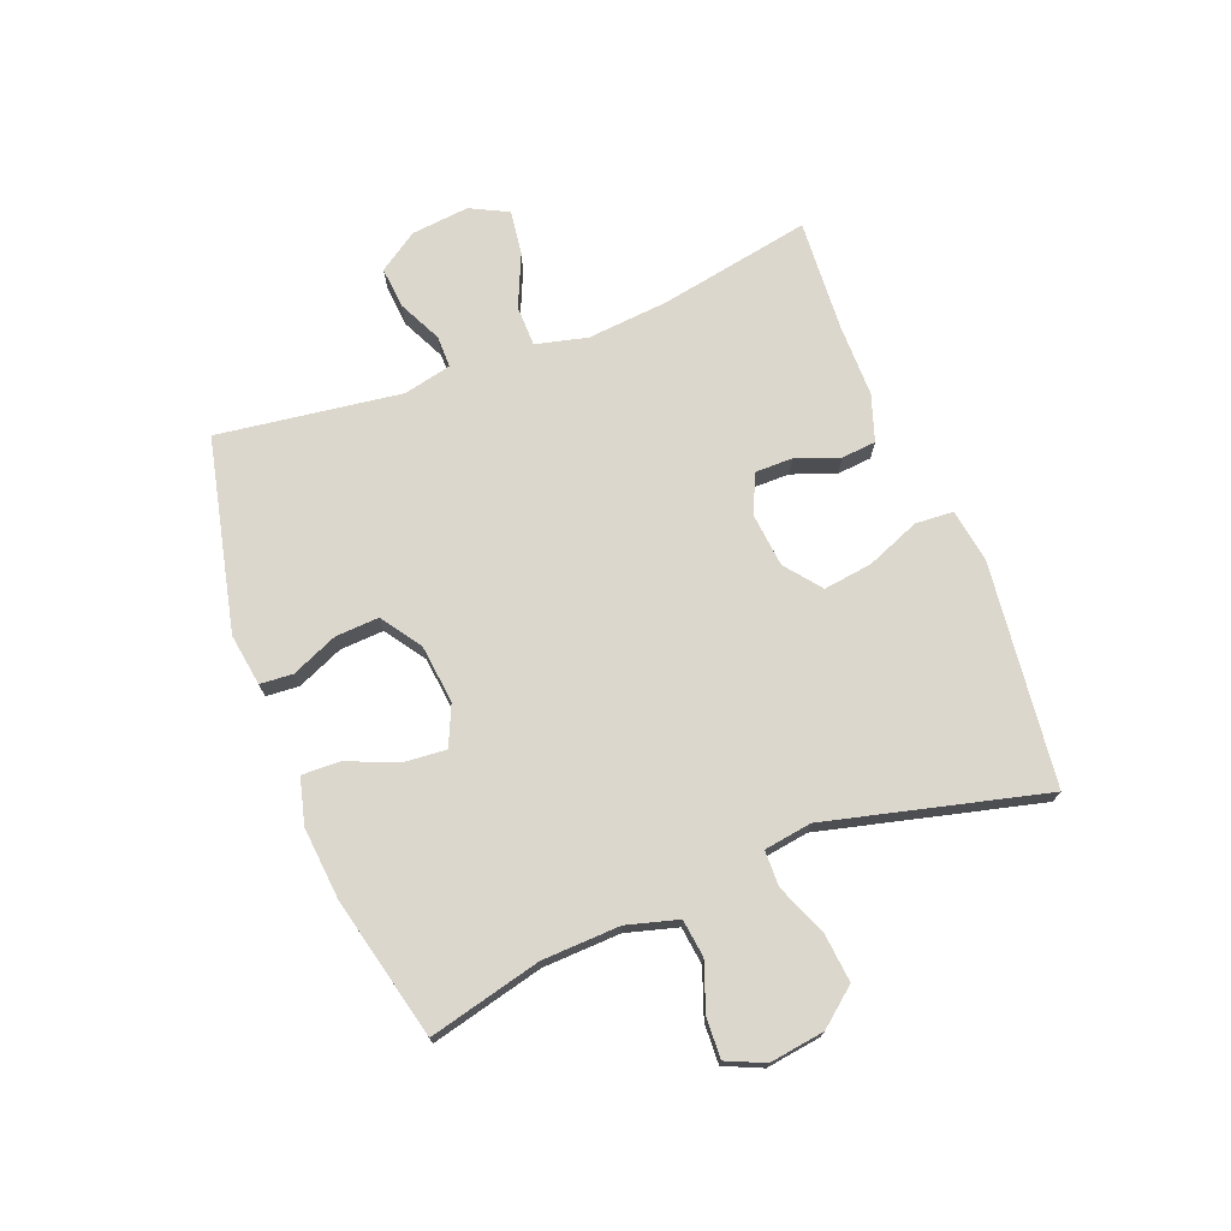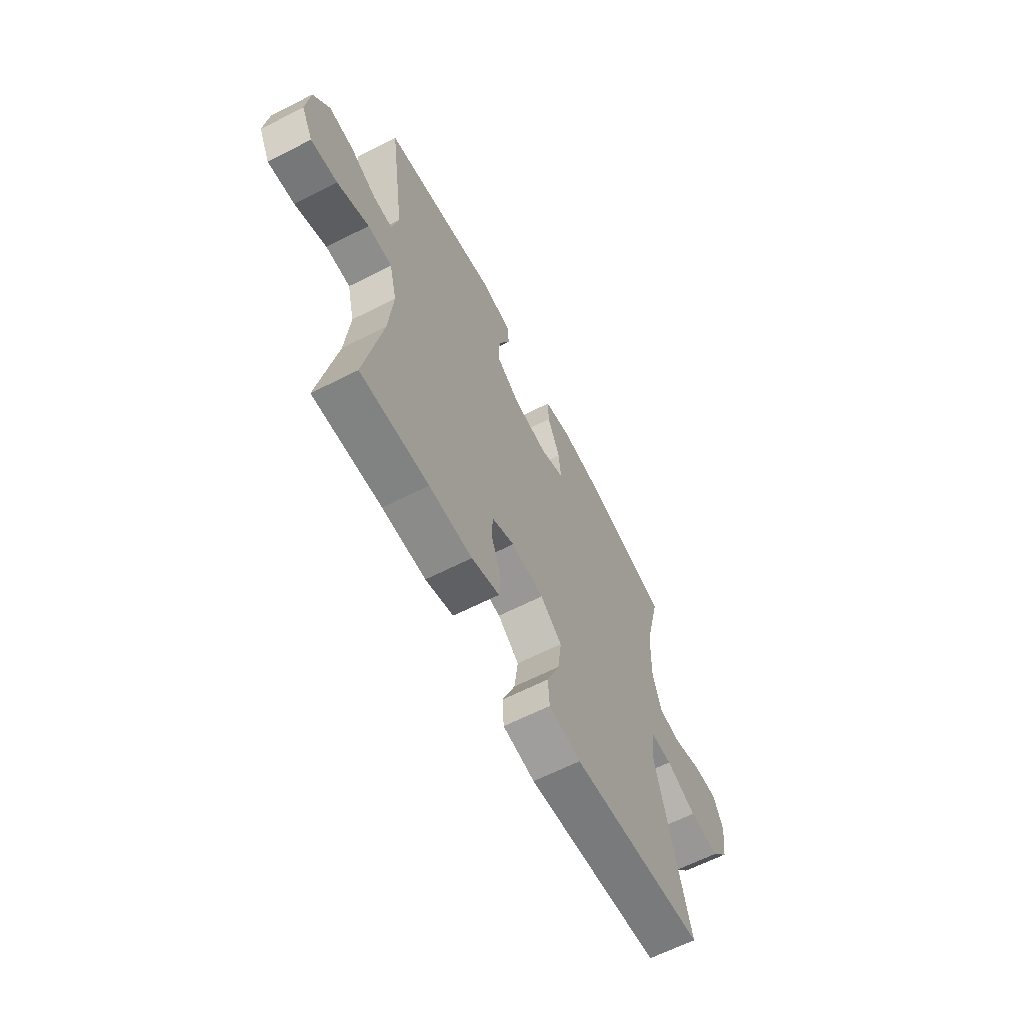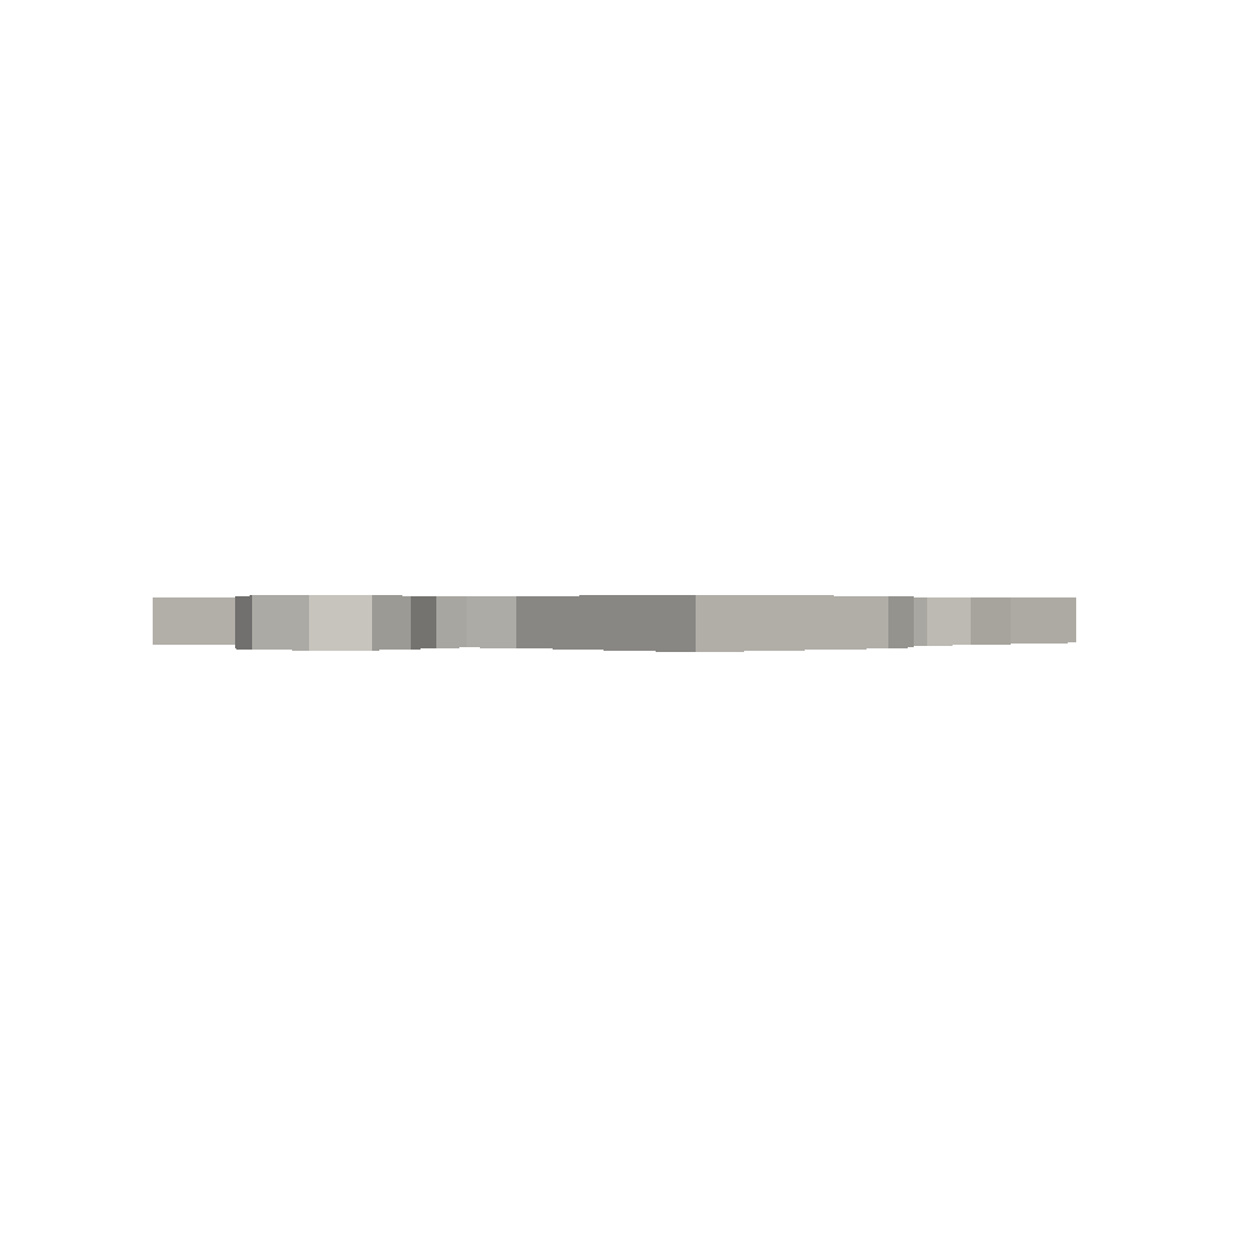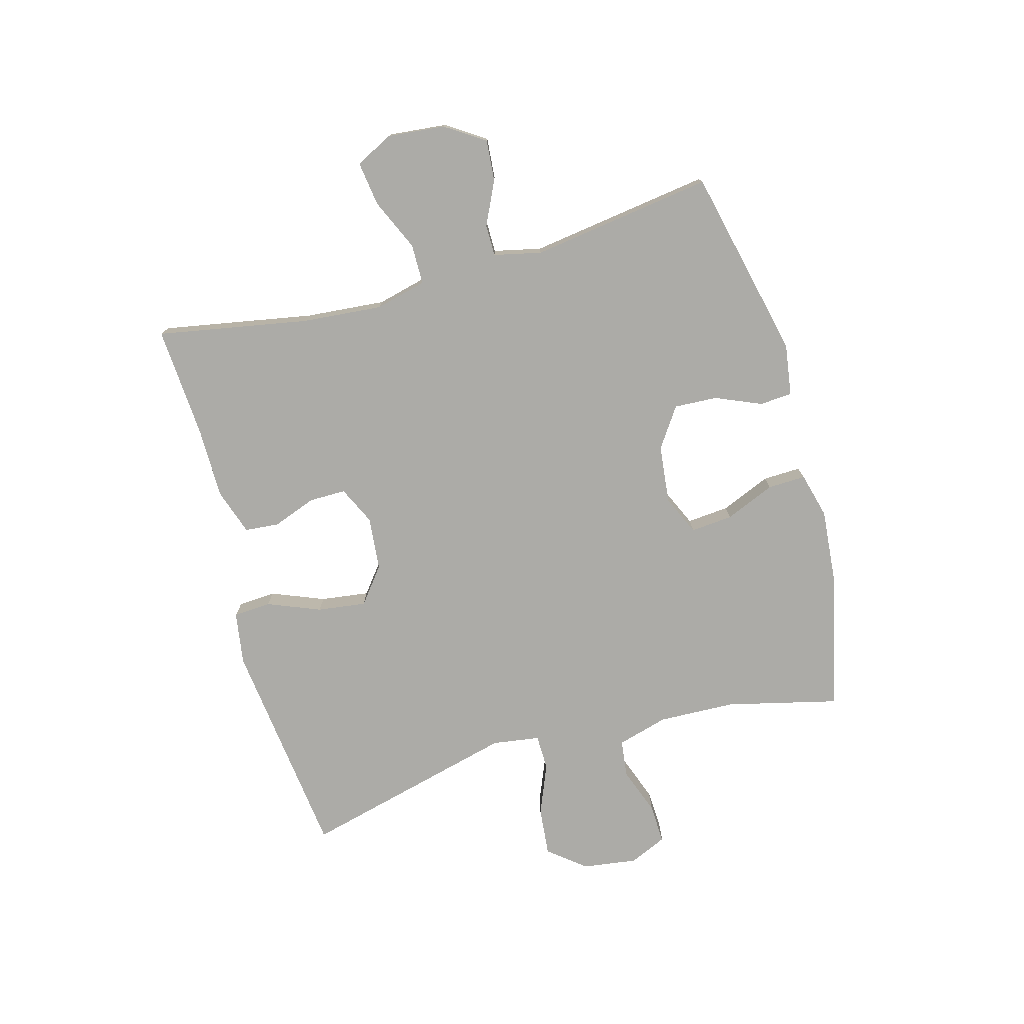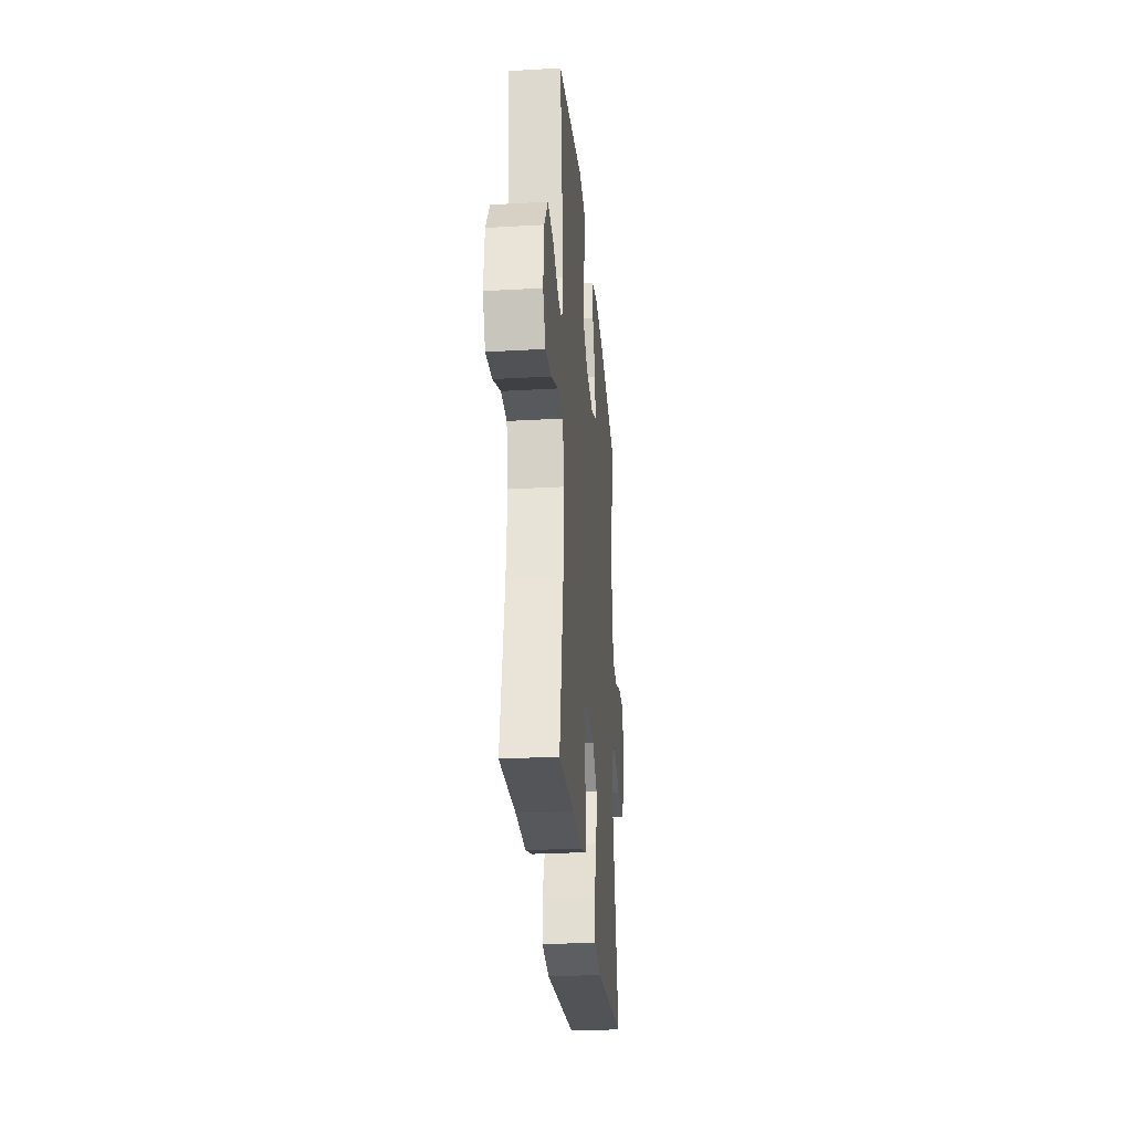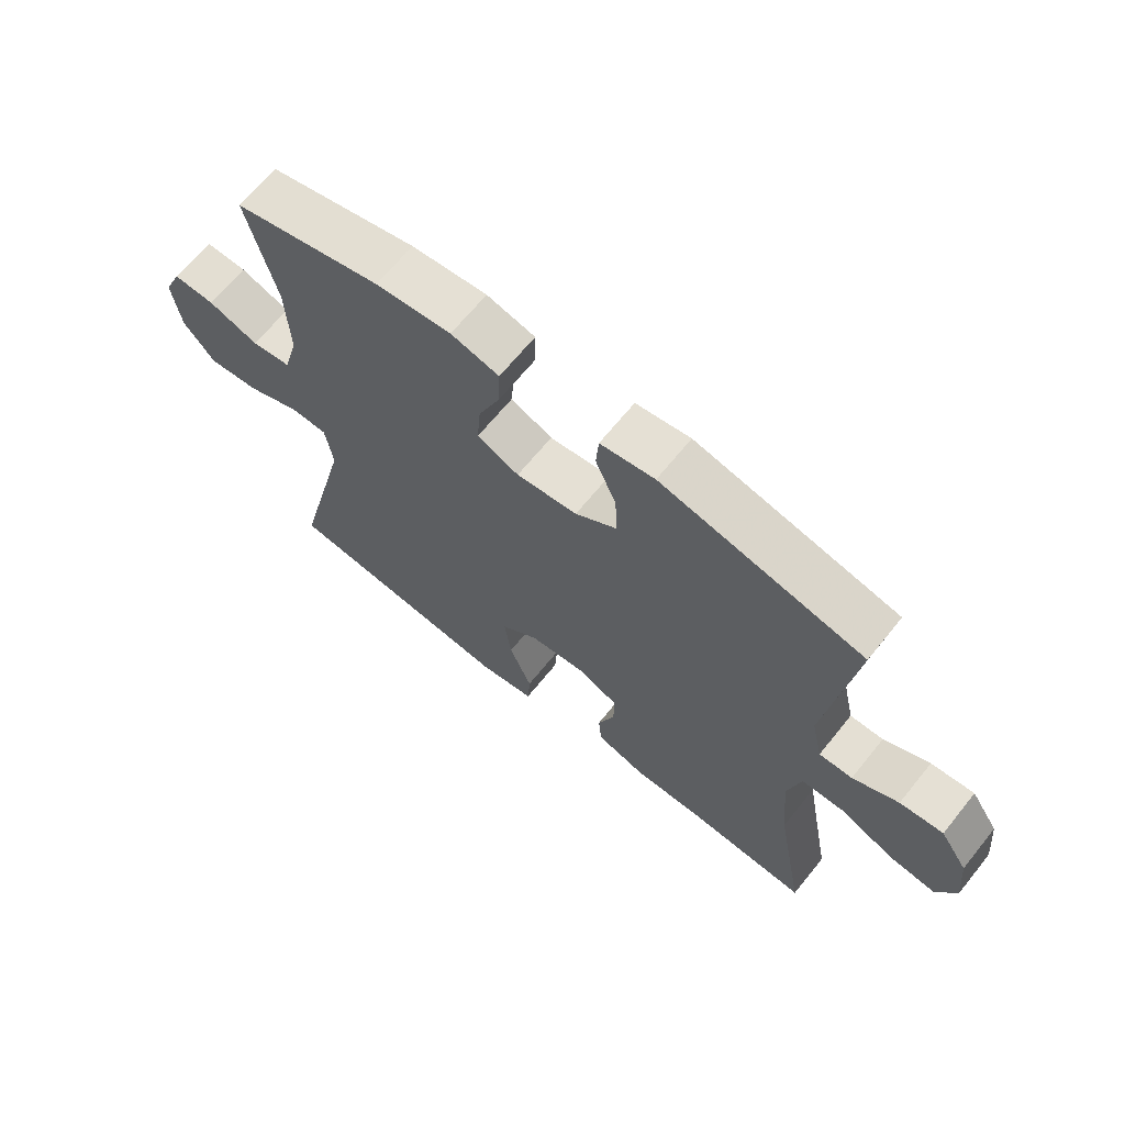
<metadata>
{"format":"obj","ext":"obj","renderer":"f3d","projection":"perspective","resolution":1024,"background":"white","views":[{"elev":72.8,"azim":68.7,"up":"+Y"},{"elev":-63.7,"azim":-62.8,"up":"+Z"},{"elev":0.3,"azim":128.2,"up":"+Y"},{"elev":-76.3,"azim":-74.4,"up":"+Y"},{"elev":-28.4,"azim":-85.1,"up":"+Z"},{"elev":66.5,"azim":-141.1,"up":"+Z"}]}
</metadata>
<code>
v 0.5 0.07 -0.5
v 0.126 0.07 -0.544
v 0.037 0.07 -0.53
v 0.033 0.07 -0.466
v 0.069 0.07 -0.377
v 0.08 0.07 -0.295
v 0.02 0.07 -0.248
v -0.071 0.07 -0.239
v -0.135 0.07 -0.269
v -0.135 0.07 -0.331
v -0.108 0.07 -0.404
v -0.113 0.07 -0.462
v -0.191 0.07 -0.488
v -0.311 0.07 -0.488
v -0.5 0.07 -0.5
v -0.453 0.07 -0.245
v -0.441 0.07 -0.11
v -0.462 0.07 -0.024
v -0.53 0.07 -0.023
v -0.618 0.07 -0.062
v -0.692 0.07 -0.072
v -0.724 0.07 -0.009
v -0.714 0.07 0.088
v -0.67 0.07 0.154
v -0.601 0.07 0.148
v -0.528 0.07 0.113
v -0.475 0.07 0.113
v -0.457 0.07 0.193
v -0.5 0.07 0.5
v -0.178 0.07 0.573
v -0.091 0.07 0.56
v -0.087 0.07 0.505
v -0.12 0.07 0.428
v -0.124 0.07 0.355
v -0.057 0.07 0.309
v 0.041 0.07 0.298
v 0.108 0.07 0.328
v 0.102 0.07 0.399
v 0.067 0.07 0.483
v 0.065 0.07 0.547
v 0.142 0.07 0.567
v 0.263 0.07 0.556
v 0.5 0.07 0.5
v 0.454 0.07 0.312
v 0.449 0.07 0.182
v 0.473 0.07 0.096
v 0.536 0.07 0.088
v 0.616 0.07 0.117
v 0.683 0.07 0.12
v 0.711 0.07 0.057
v 0.698 0.07 -0.035
v 0.648 0.07 -0.097
v 0.566 0.07 -0.089
v 0.481 0.07 -0.054
v 0.421 0.07 -0.055
v 0.409 0.07 -0.135
v 0.5 0 -0.5
v 0.126 0 -0.544
v 0.037 0 -0.53
v 0.033 0 -0.466
v 0.069 0 -0.377
v 0.08 0 -0.295
v 0.02 0 -0.248
v -0.071 0 -0.239
v -0.135 0 -0.269
v -0.135 0 -0.331
v -0.108 0 -0.404
v -0.113 0 -0.462
v -0.191 0 -0.488
v -0.311 0 -0.488
v -0.5 0 -0.5
v -0.453 0 -0.245
v -0.441 0 -0.11
v -0.462 0 -0.024
v -0.53 0 -0.023
v -0.618 0 -0.062
v -0.692 0 -0.072
v -0.724 0 -0.009
v -0.714 0 0.088
v -0.67 0 0.154
v -0.601 0 0.148
v -0.528 0 0.113
v -0.475 0 0.113
v -0.457 0 0.193
v -0.5 0 0.5
v -0.178 0 0.573
v -0.091 0 0.56
v -0.087 0 0.505
v -0.12 0 0.428
v -0.124 0 0.355
v -0.057 0 0.309
v 0.041 0 0.298
v 0.108 0 0.328
v 0.102 0 0.399
v 0.067 0 0.483
v 0.065 0 0.547
v 0.142 0 0.567
v 0.263 0 0.556
v 0.5 0 0.5
v 0.454 0 0.312
v 0.449 0 0.182
v 0.473 0 0.096
v 0.536 0 0.088
v 0.616 0 0.117
v 0.683 0 0.12
v 0.711 0 0.057
v 0.698 0 -0.035
v 0.648 0 -0.097
v 0.566 0 -0.089
v 0.481 0 -0.054
v 0.421 0 -0.055
v 0.409 0 -0.135
f 52 53 54
f 51 52 54
f 50 51 54
f 49 50 54
f 48 49 54
f 47 48 54
f 46 47 54 55
f 45 46 55
f 44 45 55 56
f 42 43 44
f 41 42 44
f 40 41 44
f 39 40 44
f 38 39 44
f 37 38 44 56
f 31 32 33
f 30 31 33
f 29 30 33
f 28 29 33
f 27 28 33 34
f 24 25 26
f 23 24 26
f 22 23 26
f 21 22 26
f 20 21 26
f 19 20 26
f 18 19 26 27
f 27 34 35
f 18 27 35
f 17 18 35
f 14 15 16
f 14 16 17
f 13 14 17
f 12 13 17
f 11 12 17
f 10 11 17
f 3 4 5
f 2 3 5
f 1 2 5
f 56 1 5
f 56 5 6
f 56 6 7
f 37 56 7
f 36 37 7
f 35 36 7 8
f 17 35 8 9
f 9 10 17
f 110 109 108
f 110 108 107
f 110 107 106
f 110 106 105
f 110 105 104
f 110 104 103
f 111 110 103 102
f 111 102 101
f 112 111 101 100
f 100 99 98
f 100 98 97
f 100 97 96
f 100 96 95
f 100 95 94
f 112 100 94 93
f 89 88 87
f 89 87 86
f 89 86 85
f 89 85 84
f 90 89 84 83
f 82 81 80
f 82 80 79
f 82 79 78
f 82 78 77
f 82 77 76
f 82 76 75
f 83 82 75 74
f 91 90 83
f 91 83 74
f 91 74 73
f 72 71 70
f 73 72 70
f 73 70 69
f 73 69 68
f 73 68 67
f 73 67 66
f 61 60 59
f 61 59 58
f 61 58 57
f 61 57 112
f 62 61 112
f 63 62 112
f 63 112 93
f 63 93 92
f 64 63 92 91
f 65 64 91 73
f 73 66 65
f 1 57 58 2
f 2 58 59 3
f 3 59 60 4
f 4 60 61 5
f 5 61 62 6
f 6 62 63 7
f 7 63 64 8
f 8 64 65 9
f 9 65 66 10
f 10 66 67 11
f 11 67 68 12
f 12 68 69 13
f 13 69 70 14
f 14 70 71 15
f 15 71 72 16
f 16 72 73 17
f 17 73 74 18
f 18 74 75 19
f 19 75 76 20
f 20 76 77 21
f 21 77 78 22
f 22 78 79 23
f 23 79 80 24
f 24 80 81 25
f 25 81 82 26
f 26 82 83 27
f 27 83 84 28
f 28 84 85 29
f 29 85 86 30
f 30 86 87 31
f 31 87 88 32
f 32 88 89 33
f 33 89 90 34
f 34 90 91 35
f 35 91 92 36
f 36 92 93 37
f 37 93 94 38
f 38 94 95 39
f 39 95 96 40
f 40 96 97 41
f 41 97 98 42
f 42 98 99 43
f 43 99 100 44
f 44 100 101 45
f 45 101 102 46
f 46 102 103 47
f 47 103 104 48
f 48 104 105 49
f 49 105 106 50
f 50 106 107 51
f 51 107 108 52
f 52 108 109 53
f 53 109 110 54
f 54 110 111 55
f 55 111 112 56
f 56 112 57 1

</code>
